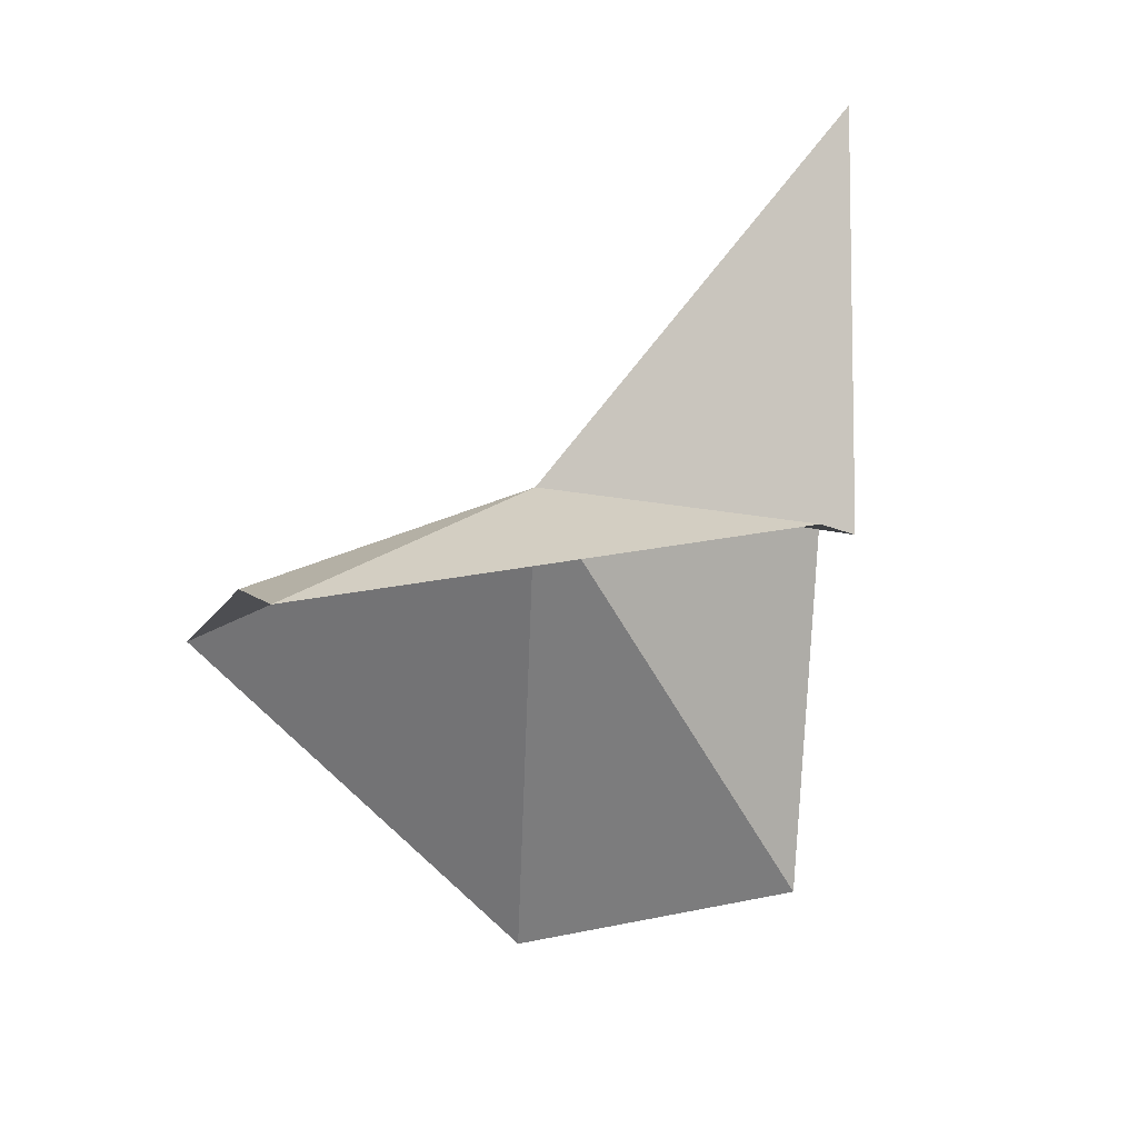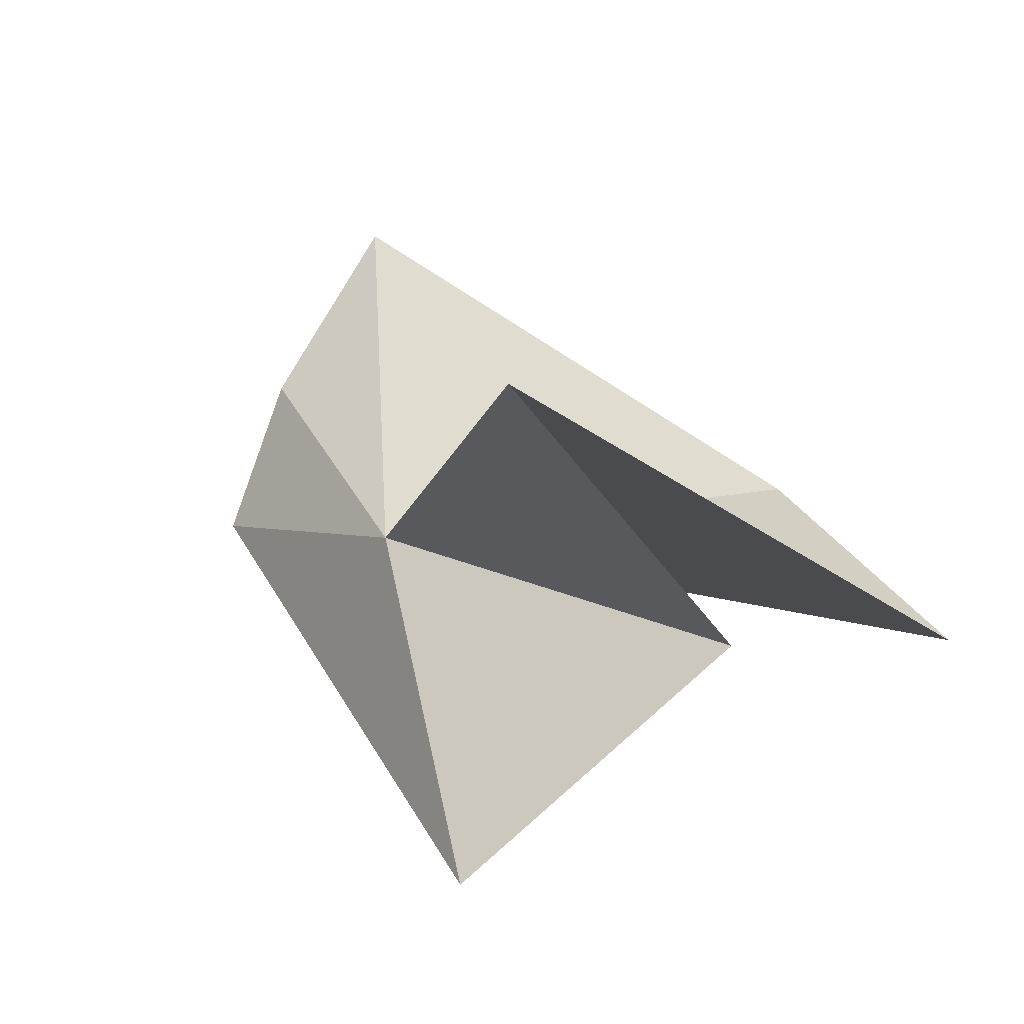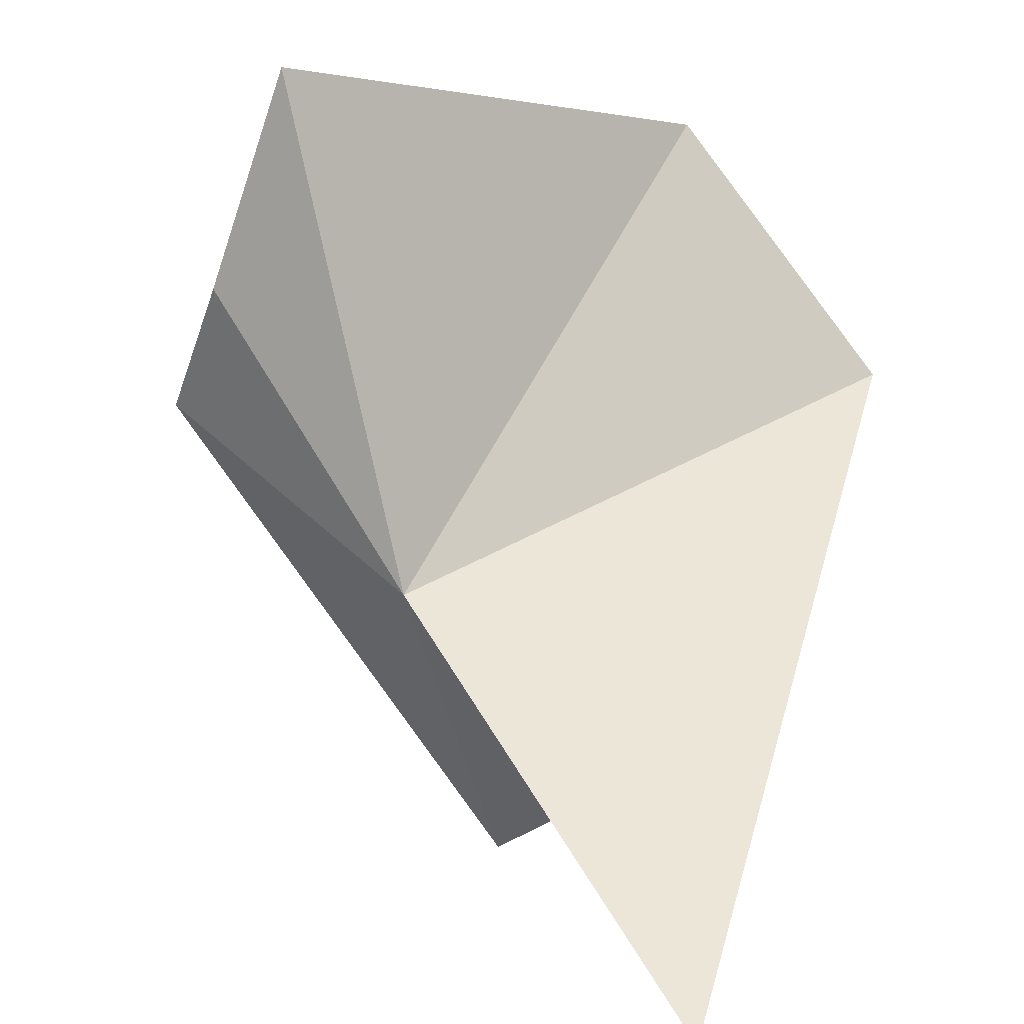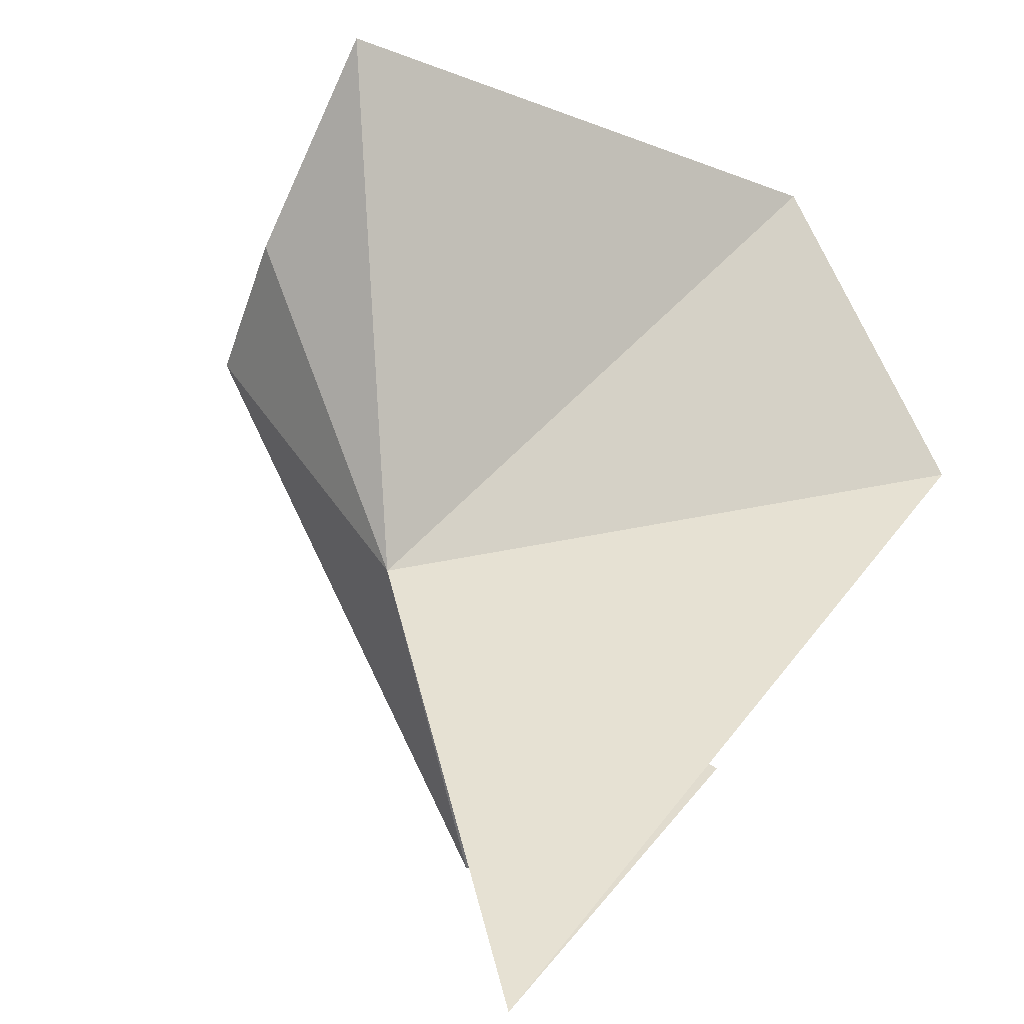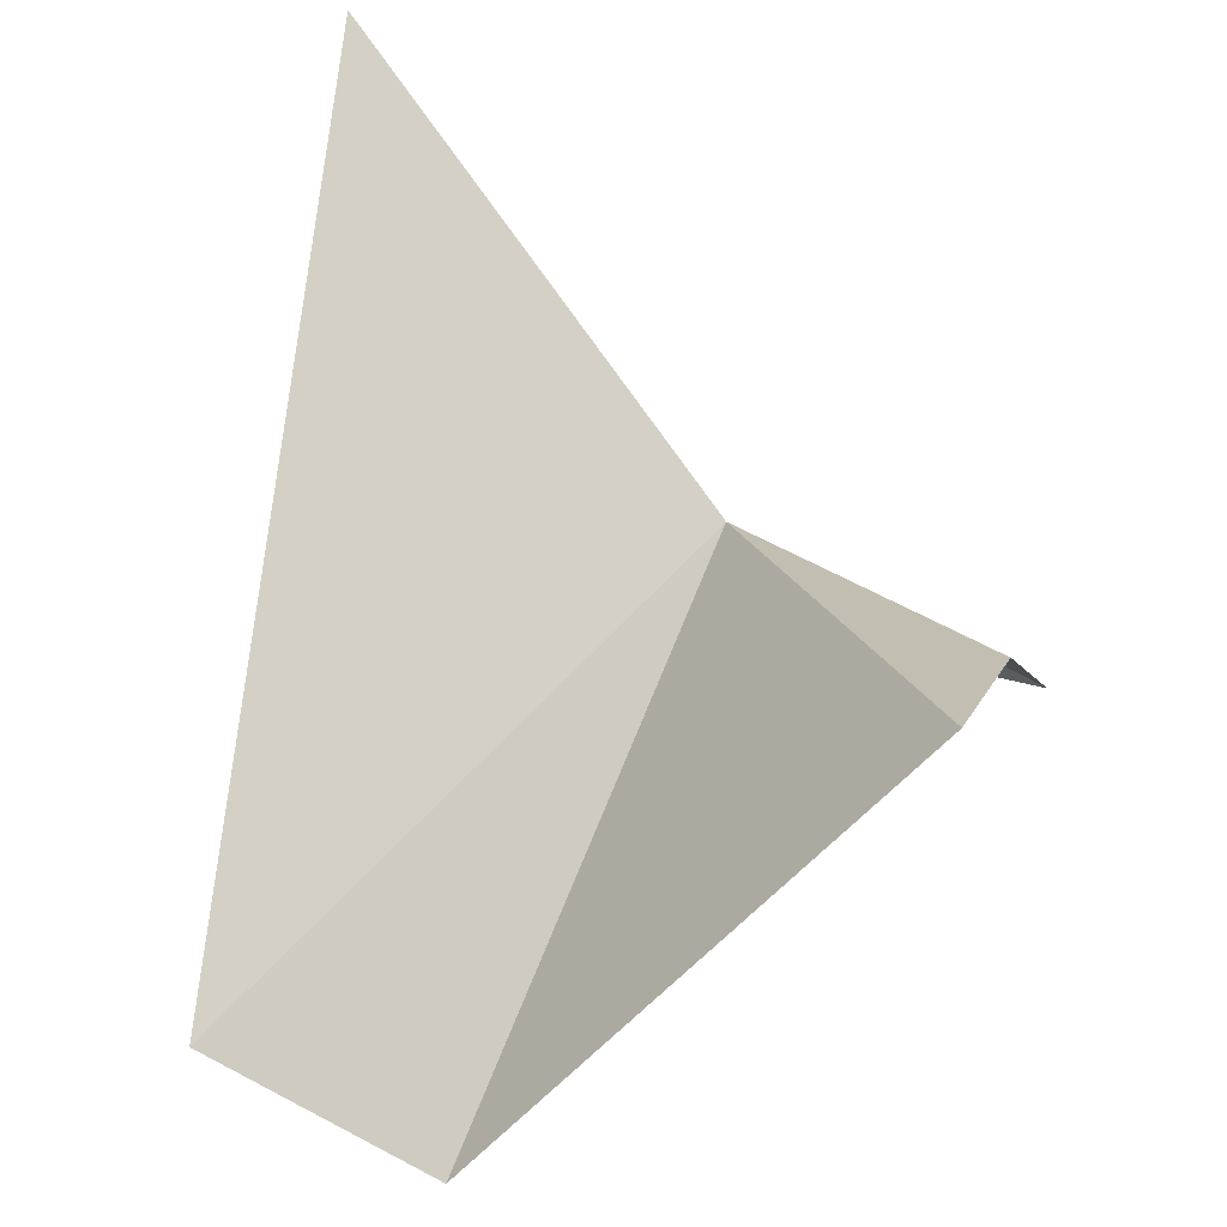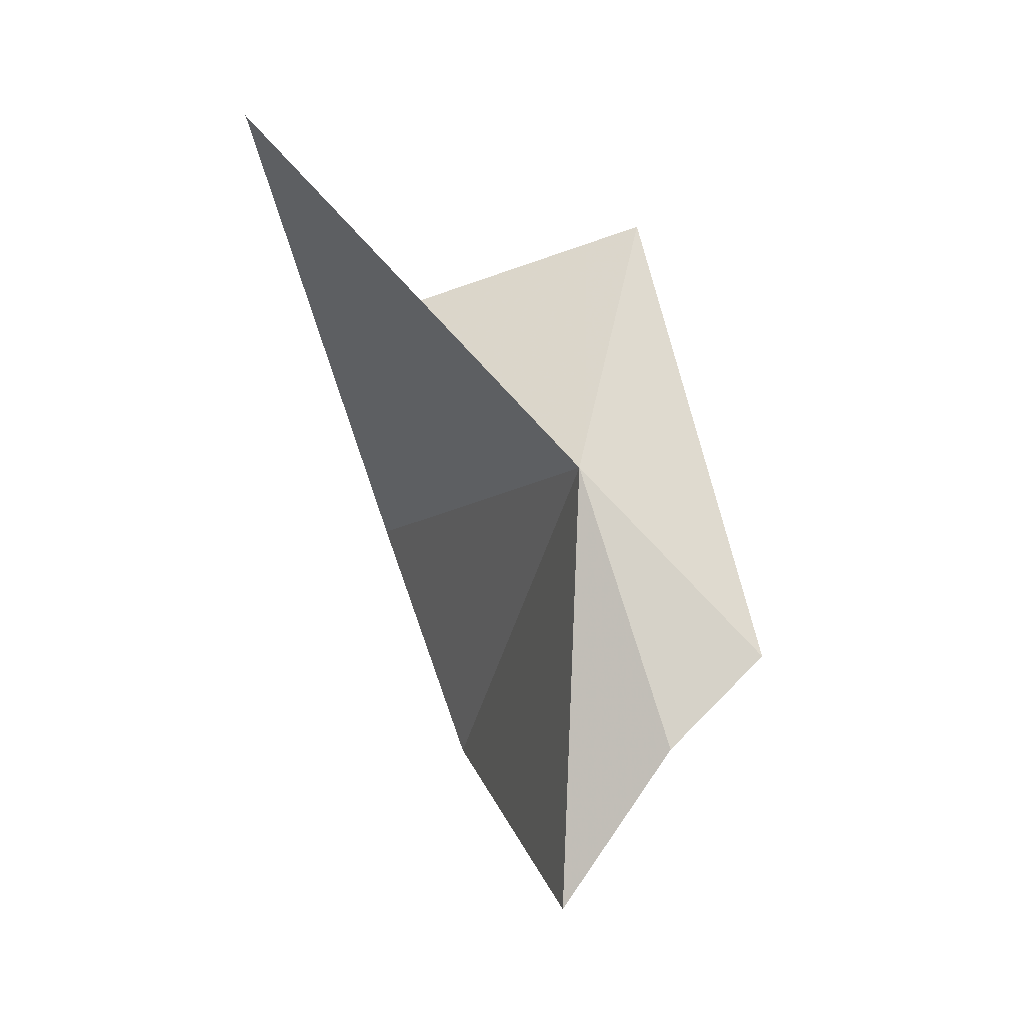
<metadata>
{"format":"obj","ext":"obj","renderer":"f3d","projection":"perspective","resolution":1024,"background":"white","views":[{"elev":15.0,"azim":144.0,"up":"+Y"},{"elev":-13.4,"azim":-143.8,"up":"+Z"},{"elev":46.3,"azim":-159.1,"up":"+Z"},{"elev":38.4,"azim":-143.8,"up":"+Z"},{"elev":74.5,"azim":13.4,"up":"+Z"},{"elev":59.8,"azim":29.3,"up":"+Y"}]}
</metadata>
<code>
v 16.93 3.202 6.311
v 21.16 1.743 7.342
v 20.53 1.388 9.553
v 10.58 8.876 6.209
v 11.87 2.073 4.349
v 15.41 3.395 1.262
v 15.7 -5.719 8.626
v 20.03 -0.2894 12.45
v 12.04 -4.562 5.465
f 1 3 2
f 1 5 4
f 1 6 5
f 1 7 8
f 1 8 3
f 1 4 9
f 1 9 7
f 1 2 6

</code>
